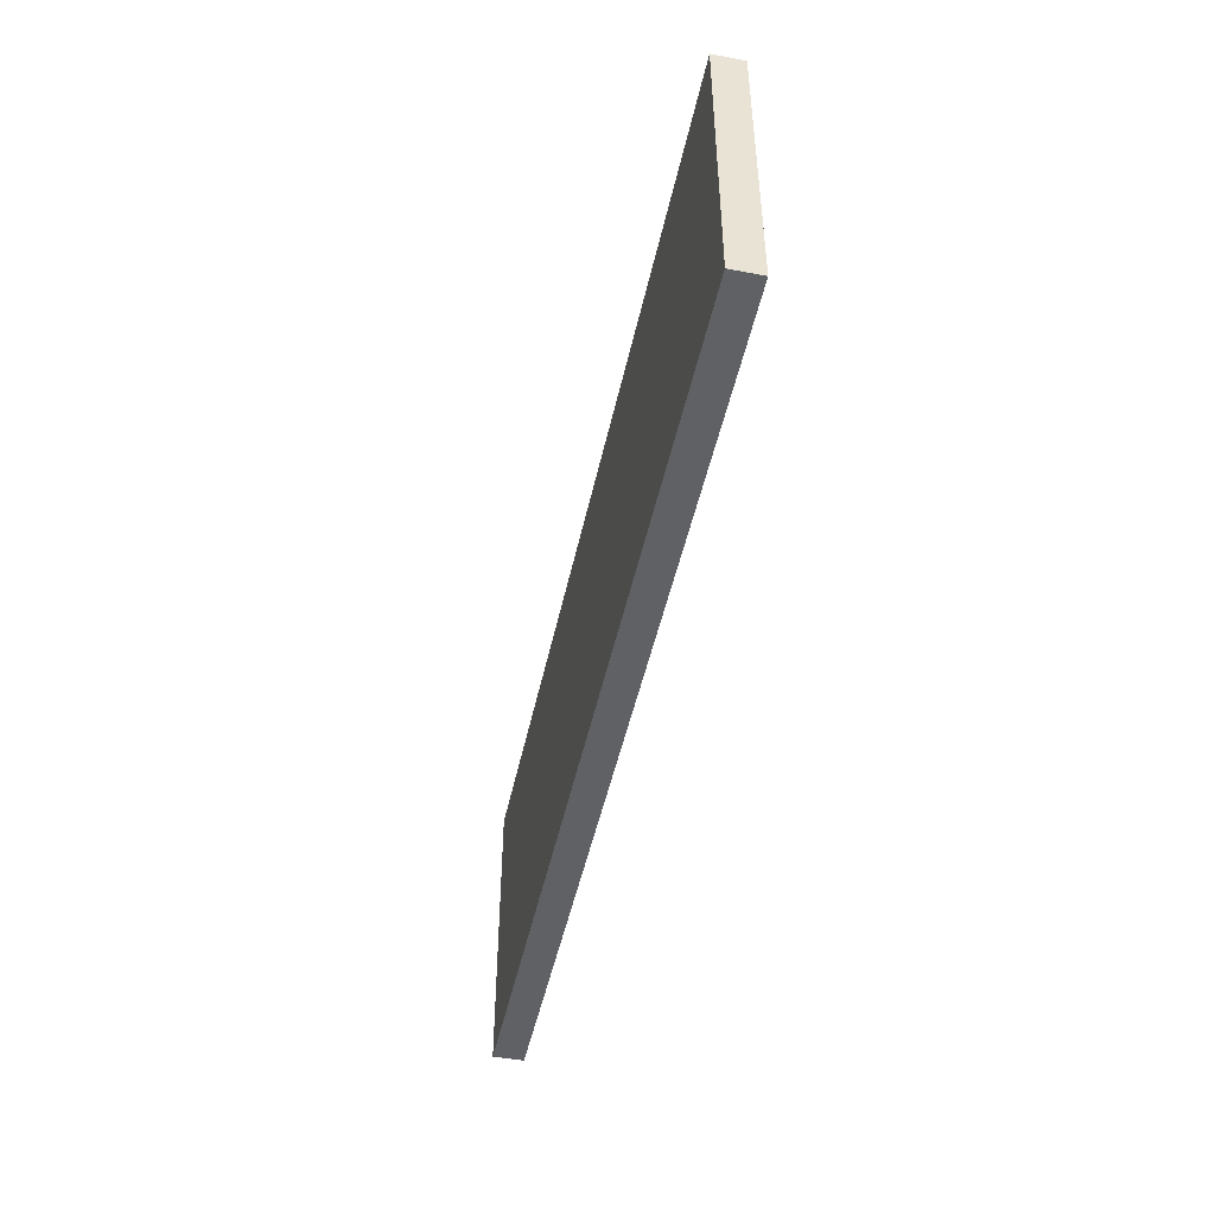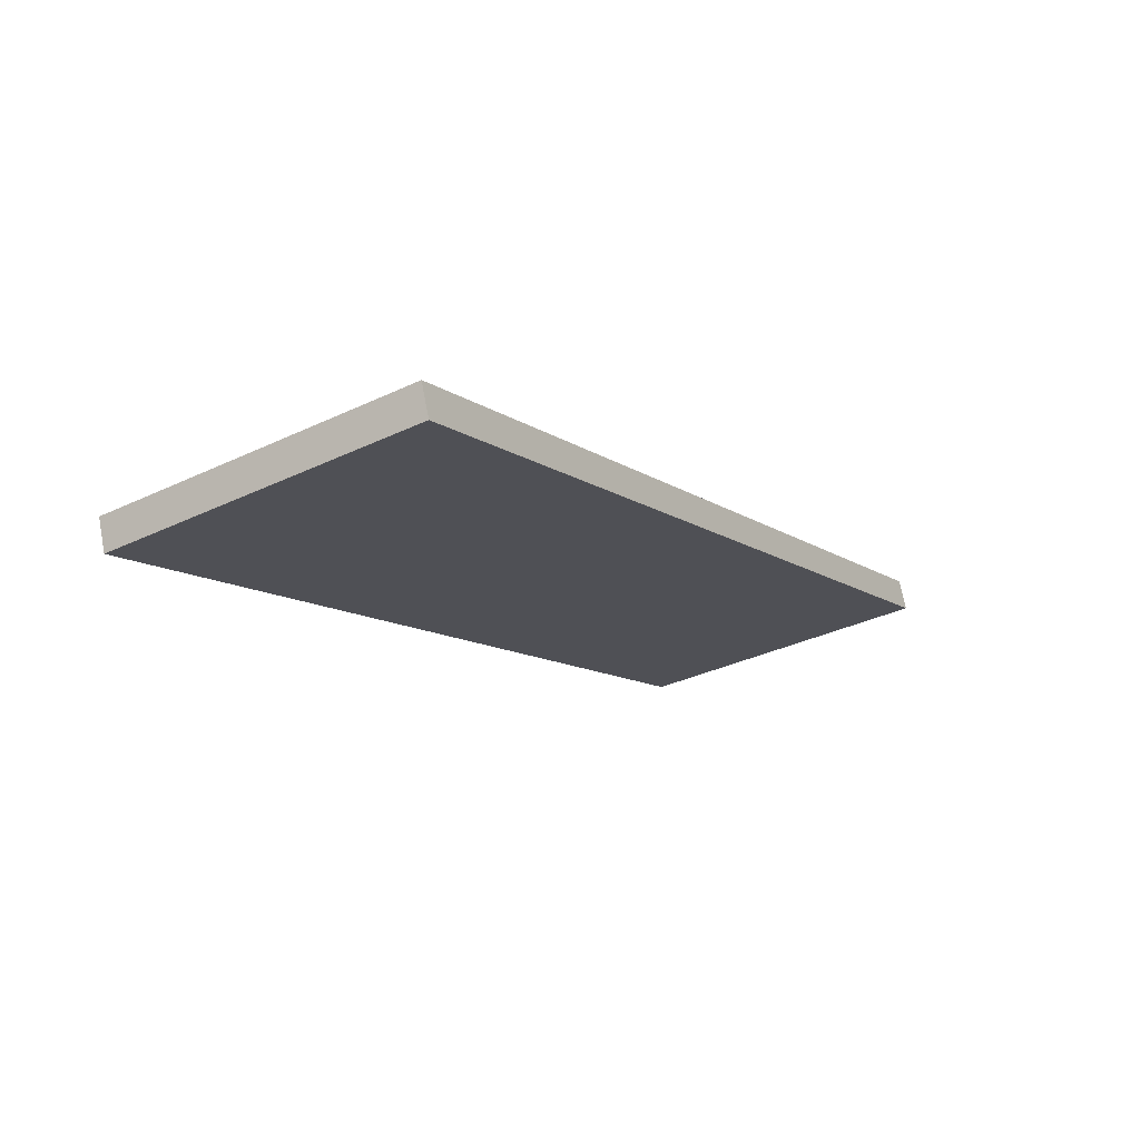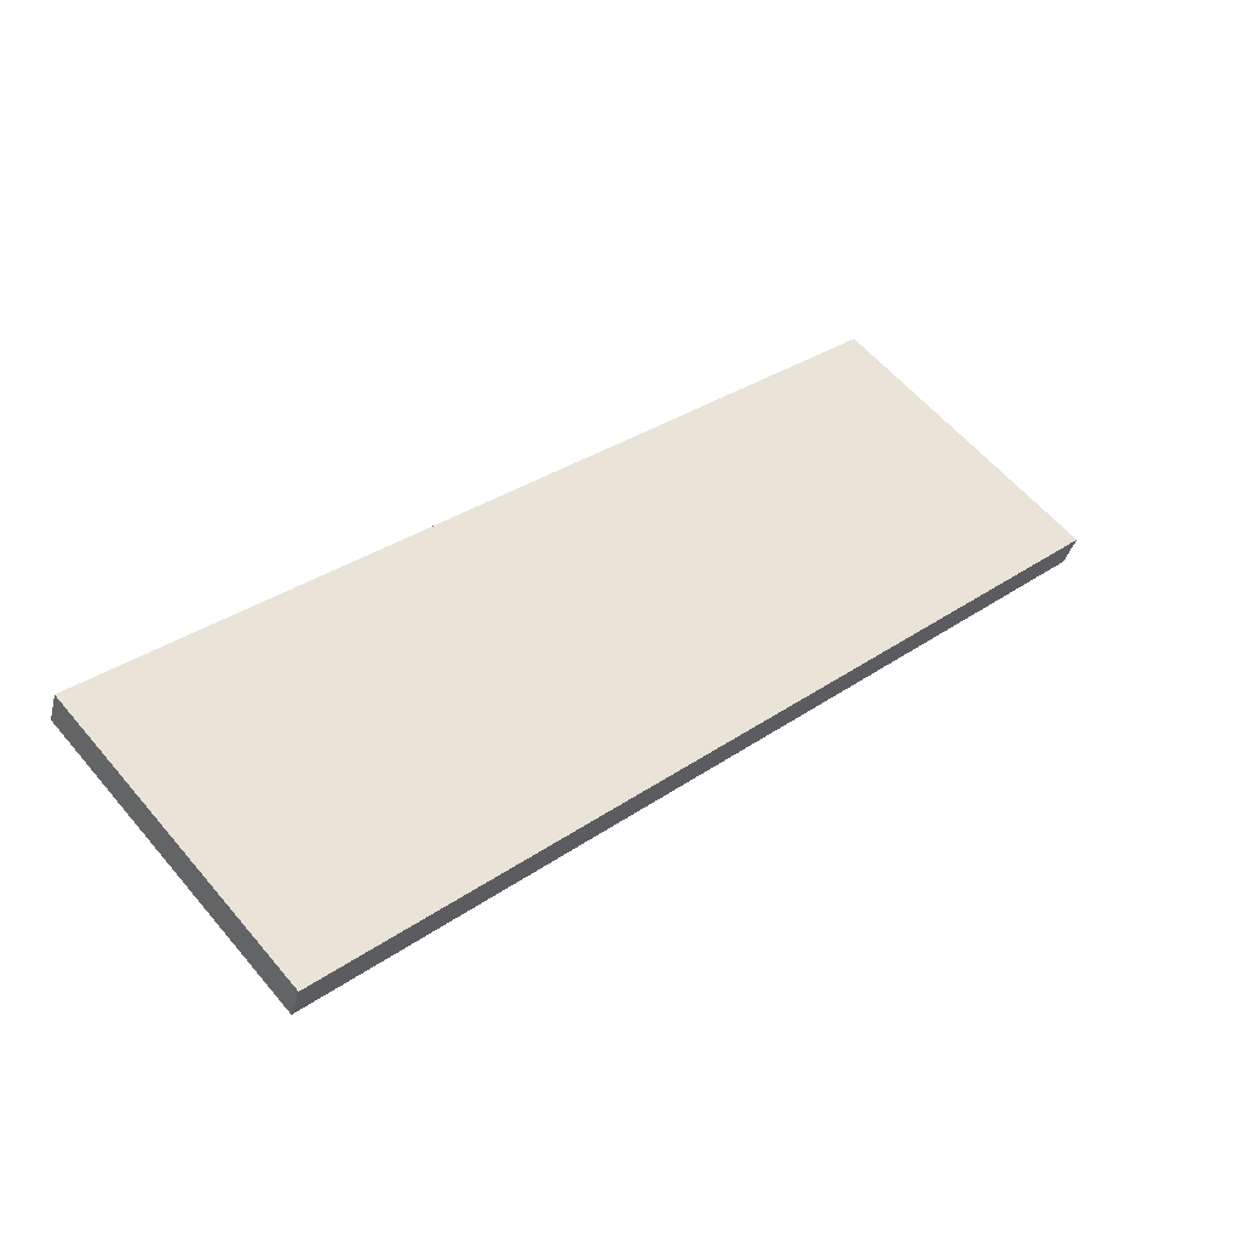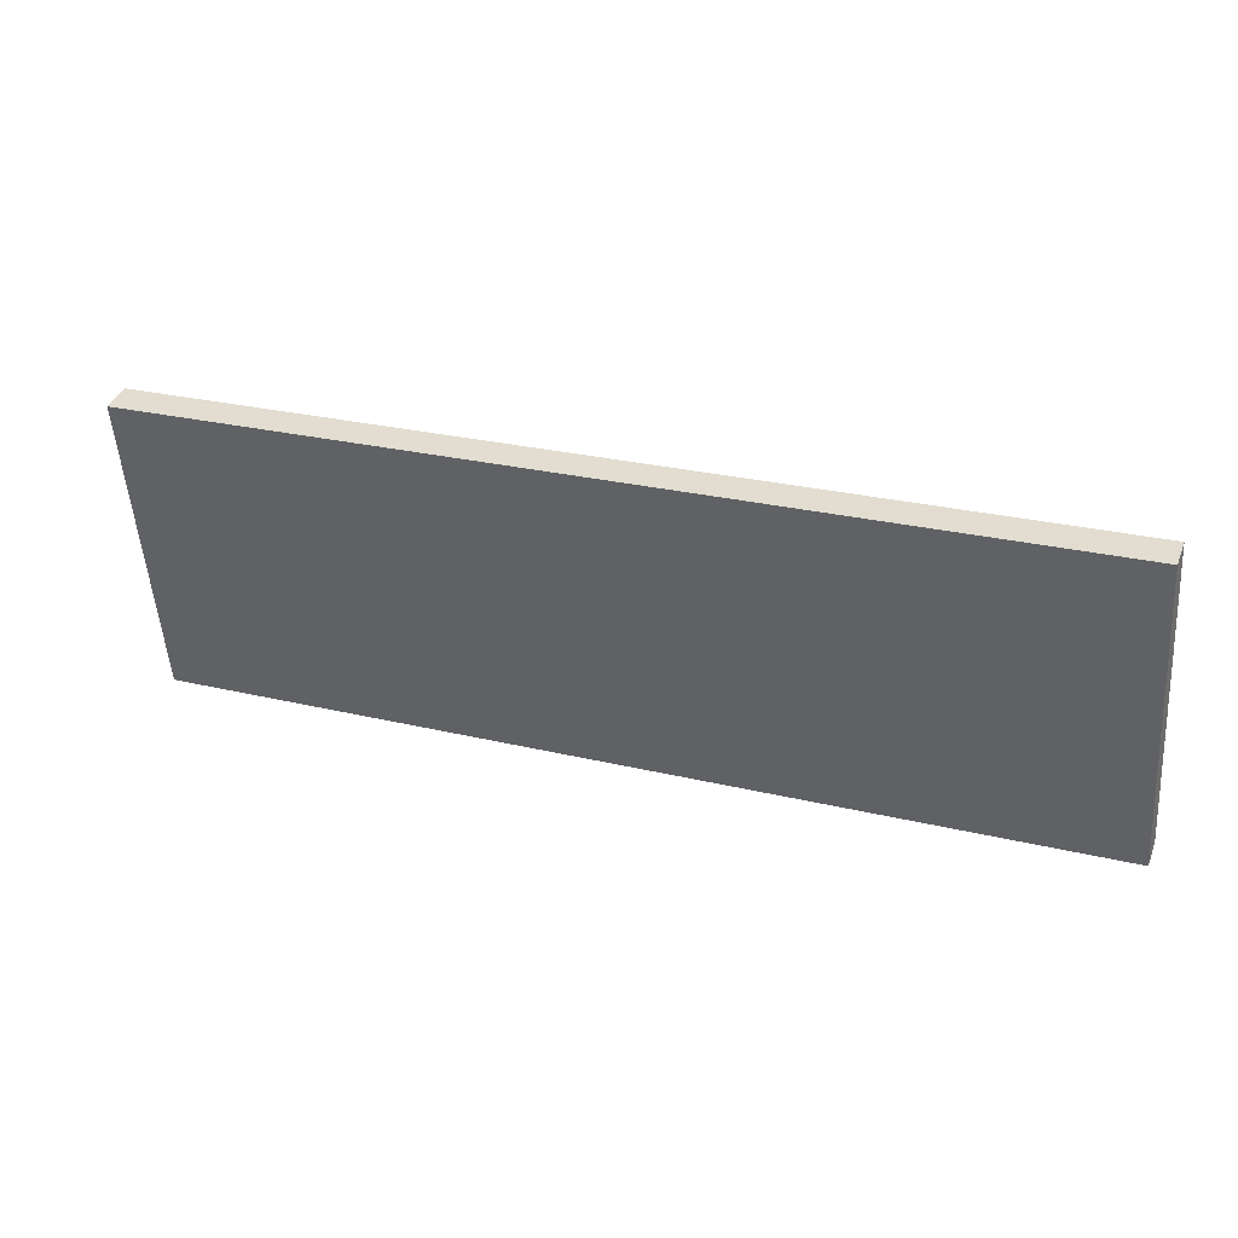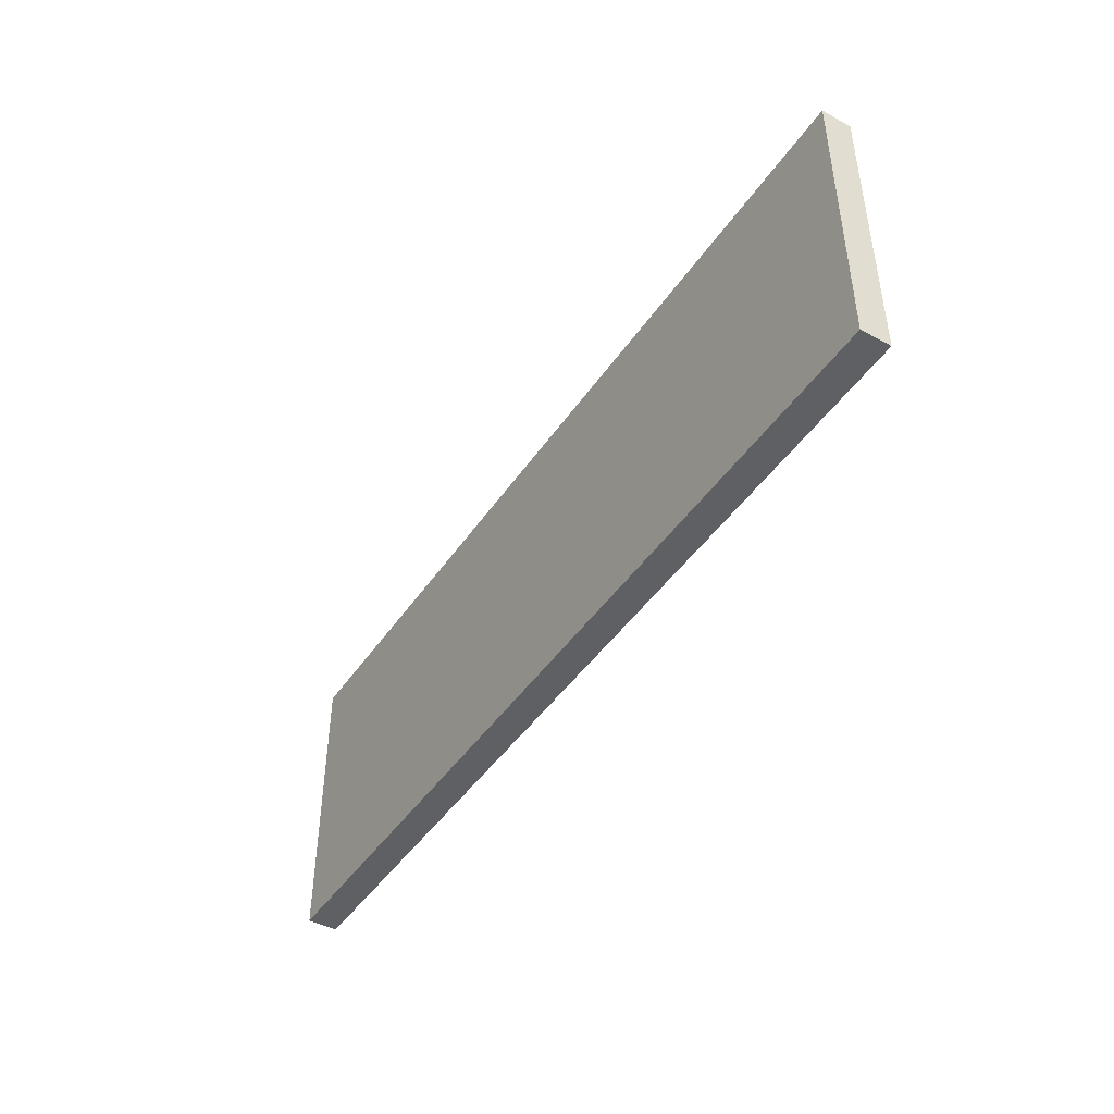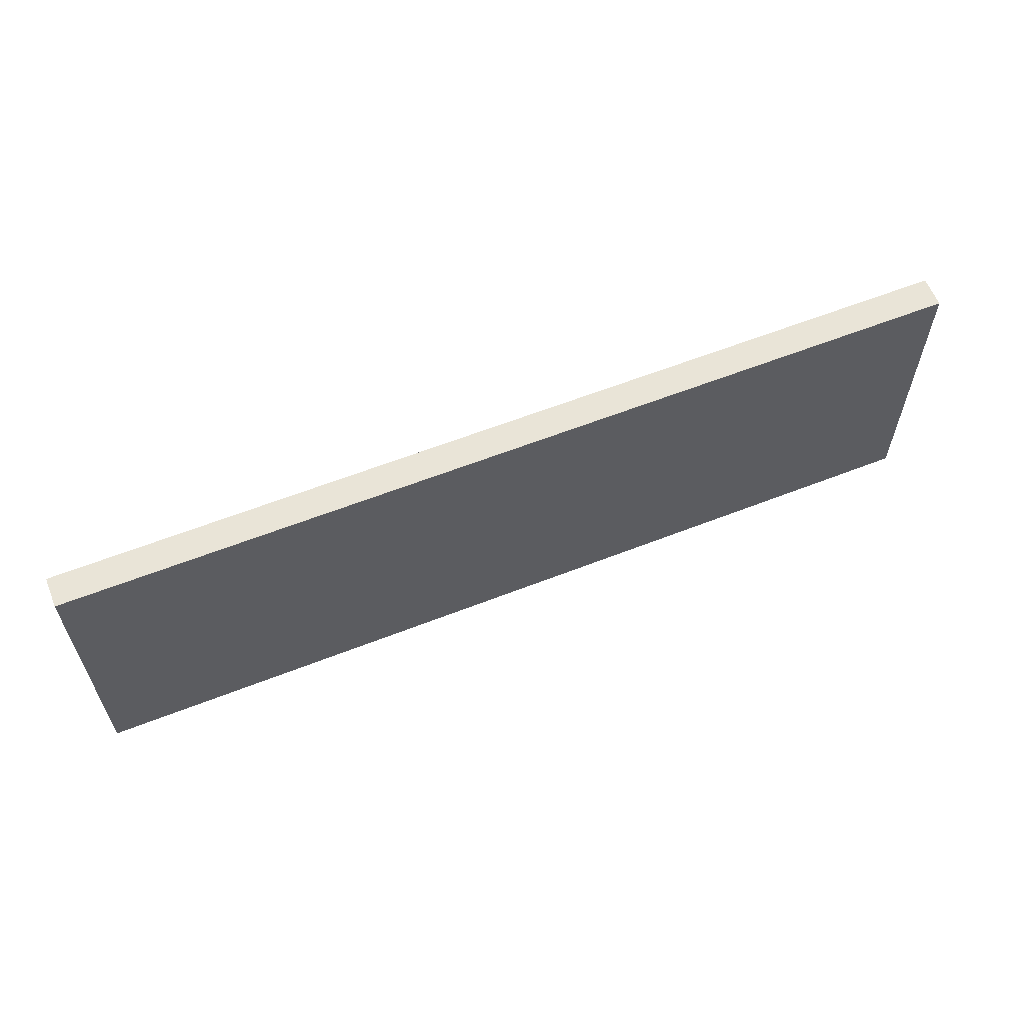
<metadata>
{"format":"obj","ext":"obj","renderer":"f3d","projection":"perspective","resolution":1024,"background":"white","views":[{"elev":-47.8,"azim":-81.5,"up":"+Z"},{"elev":-34.5,"azim":-57.6,"up":"+Y"},{"elev":61.2,"azim":139.5,"up":"+Y"},{"elev":-52.9,"azim":-175.9,"up":"+Y"},{"elev":-45.1,"azim":-101.6,"up":"+Z"},{"elev":60.8,"azim":-1.3,"up":"+Z"}]}
</metadata>
<code>
g default
v 9.911 -3.441 1.607
v 17.53 -0.591 1.607
v 9.816 -3.187 1.607
v 17.43 -0.337 1.607
v 9.816 -3.187 -1.094
v 17.43 -0.337 -1.094
v 9.911 -3.441 -1.094
v 17.53 -0.591 -1.094
g pCube5
f 1 3 2
f 3 4 2
f 3 5 4
f 5 6 4
f 5 7 6
f 7 8 6
f 7 1 8
f 1 2 8
f 2 4 8
f 4 6 8
f 7 5 1
f 5 3 1

</code>
